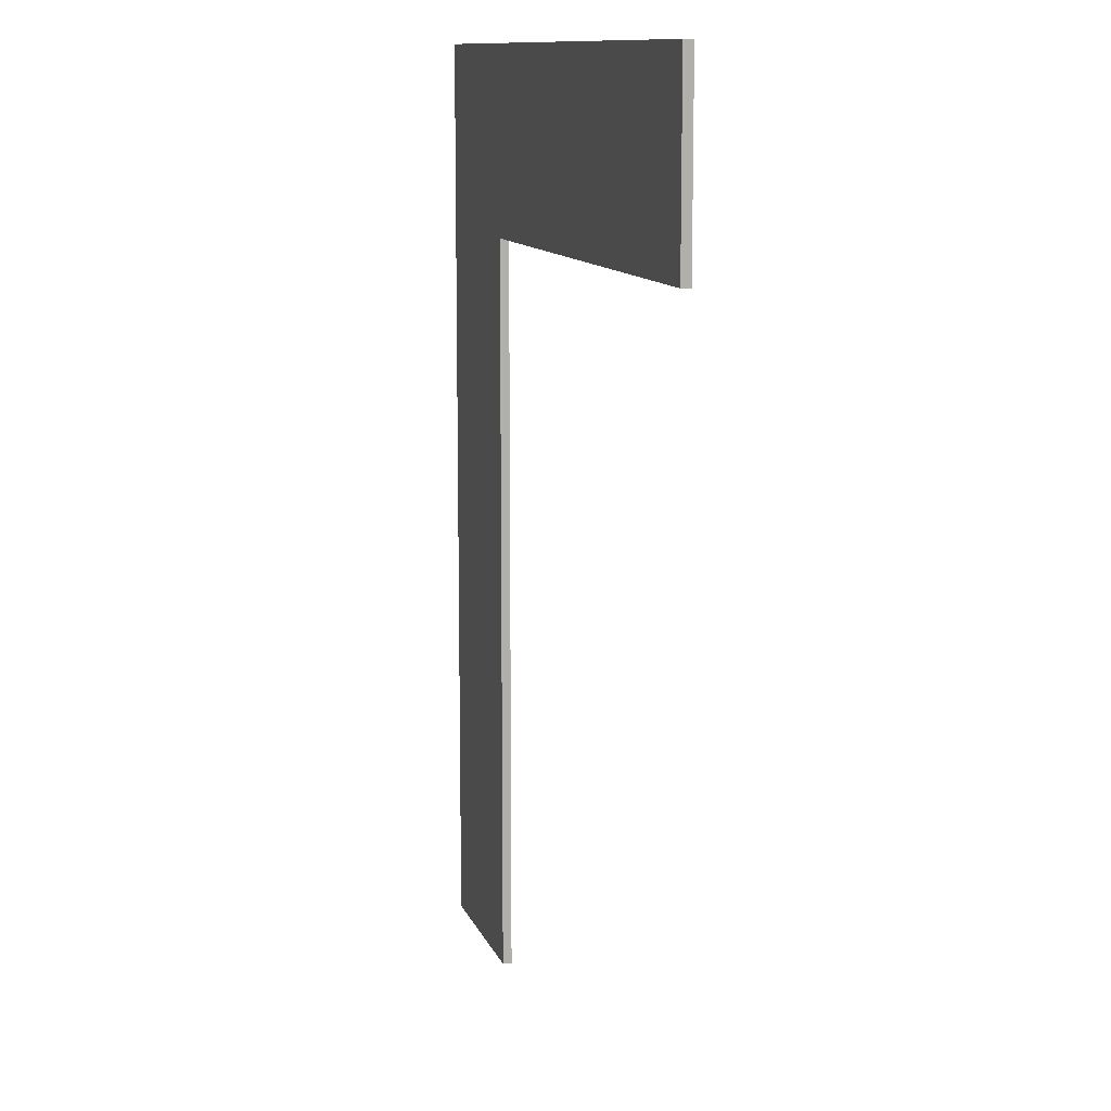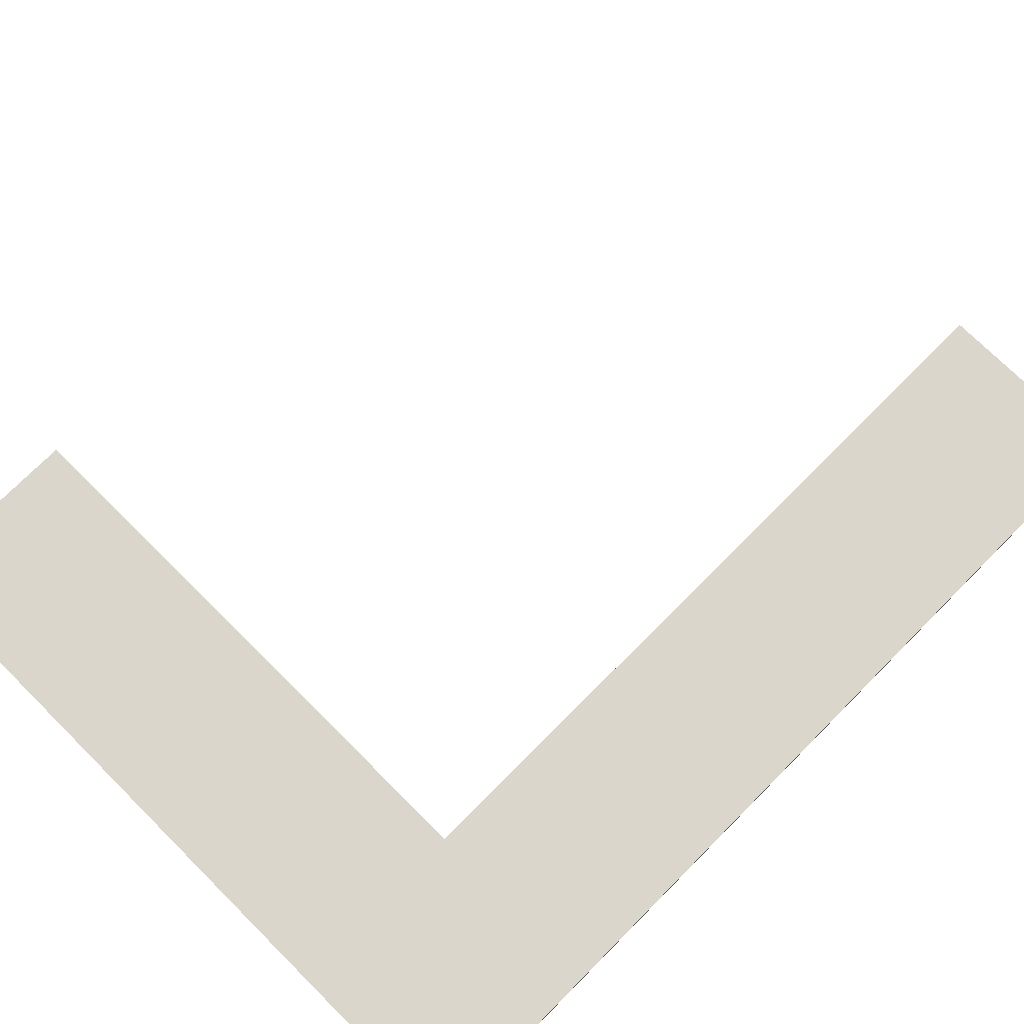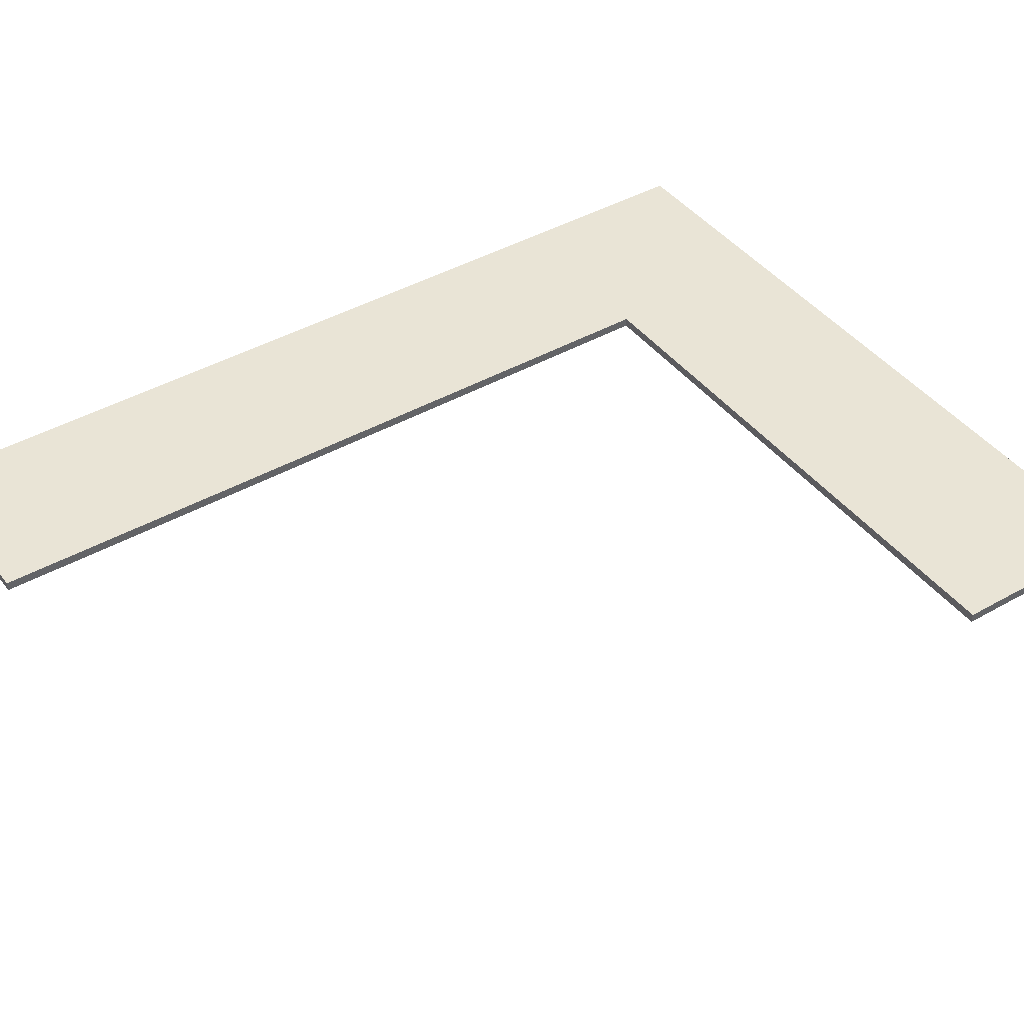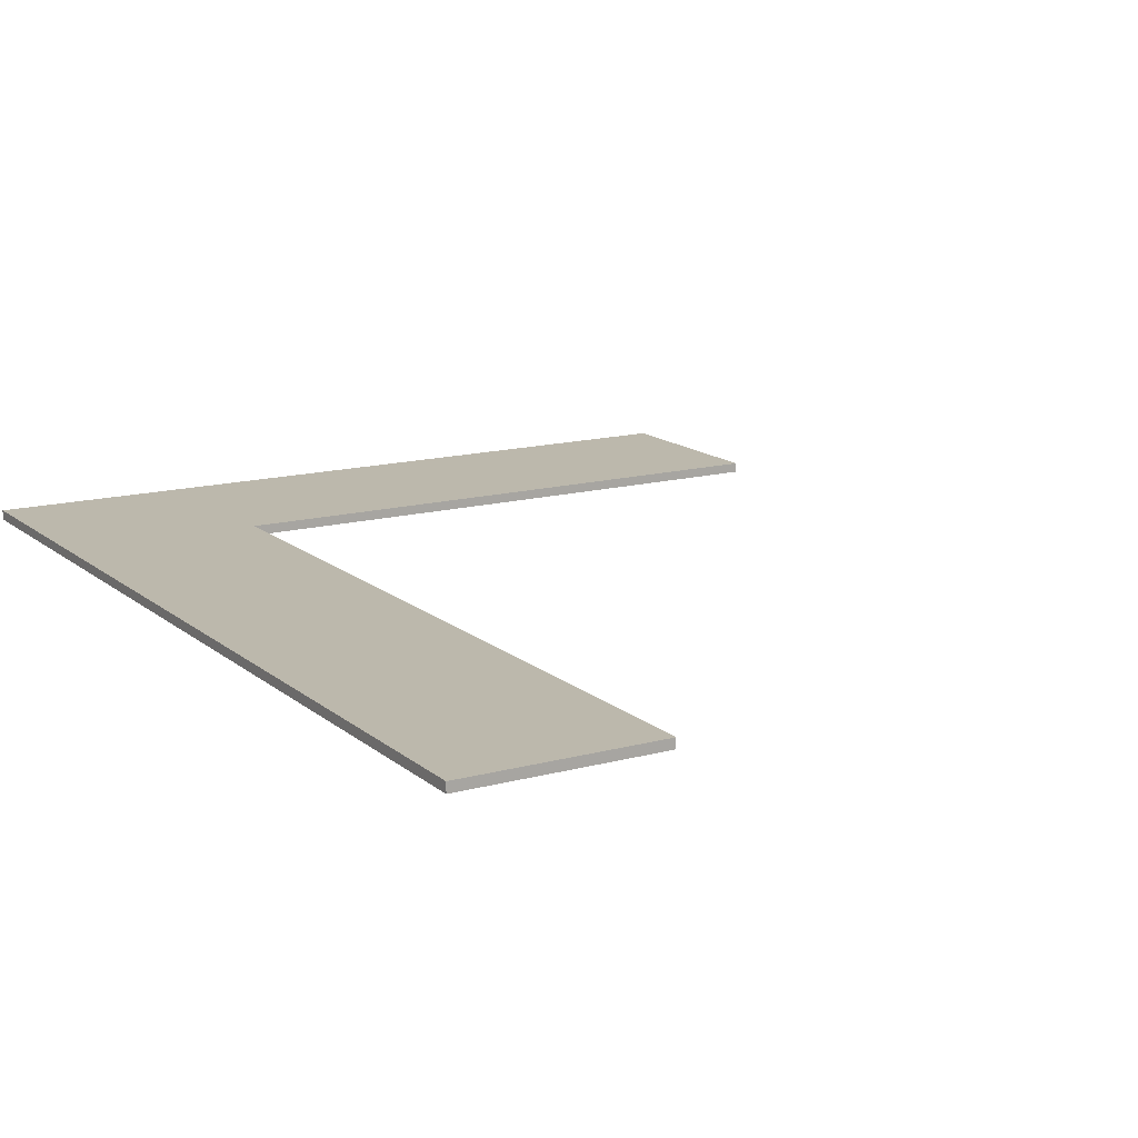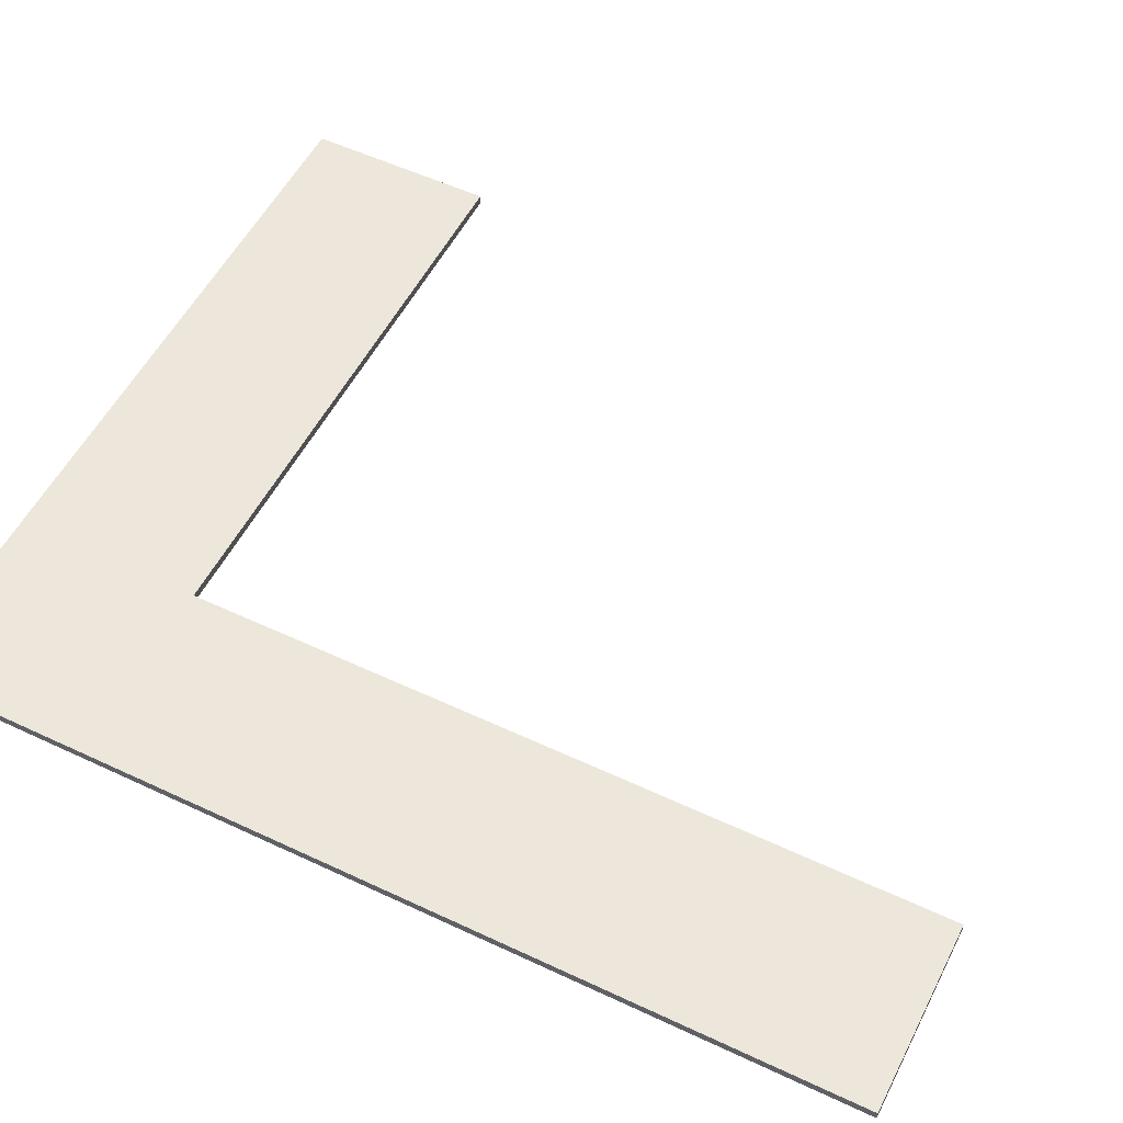
<metadata>
{"format":"obj","ext":"obj","renderer":"f3d","projection":"perspective","resolution":1024,"background":"white","views":[{"elev":11.3,"azim":74.5,"up":"+Y"},{"elev":73.7,"azim":-135.2,"up":"+Z"},{"elev":42.4,"azim":55.8,"up":"+Z"},{"elev":14.6,"azim":-30.6,"up":"+Z"},{"elev":54.0,"azim":-63.4,"up":"+Z"}]}
</metadata>
<code>
o MeshCountertopL_8X10_0_GeomSubset_0
v -1.219 1.522 0.4186
v -1.219 1.522 0.3886
v -0.6098 0.9123 0.4186
v -0.6098 0.9123 0.3886
v -1.219 -1.526 0.4186
v -1.219 -1.526 0.3886
v -0.6098 -1.526 0.4186
v -0.6098 -1.526 0.3886
v 1.219 1.522 0.4186
v 1.219 1.522 0.3886
v 1.219 0.9123 0.3886
v 1.219 0.9123 0.4186
v -0.6298 0.9313 0.3886
v -0.6298 -1.526 0.3886
v 1.219 0.9323 0.3886
v 1.219 0.9323 0.4186
v -0.6298 0.9323 0.4186
v -0.6298 -1.526 0.4186
v -0.6287 0.9313 -0.4374
v -0.6298 -1.526 -0.4374
v 1.219 0.9323 -0.4374
v -0.6487 0.9513 -0.4371
v -0.6498 -1.526 -0.4373
v -0.6498 0.9523 -0.5171
v -0.6498 -1.526 -0.5173
v -1.219 -1.526 -0.5174
v -1.219 1.522 -0.5174
v 1.219 1.522 -0.5174
v 1.219 0.9523 -0.4373
v 1.219 0.9523 -0.5173
f 6 14 18 5
f 9 16 15 10
f 2 6 5 1
f 1 5 18 17
f 3 7 8 4
f 1 9 10 2
f 4 11 12 3
f 16 9 1 17
f 8 14 13 4
f 4 13 15 11
f 16 12 11 15
f 3 12 16 17
f 18 7 3 17
f 14 8 7 18

</code>
